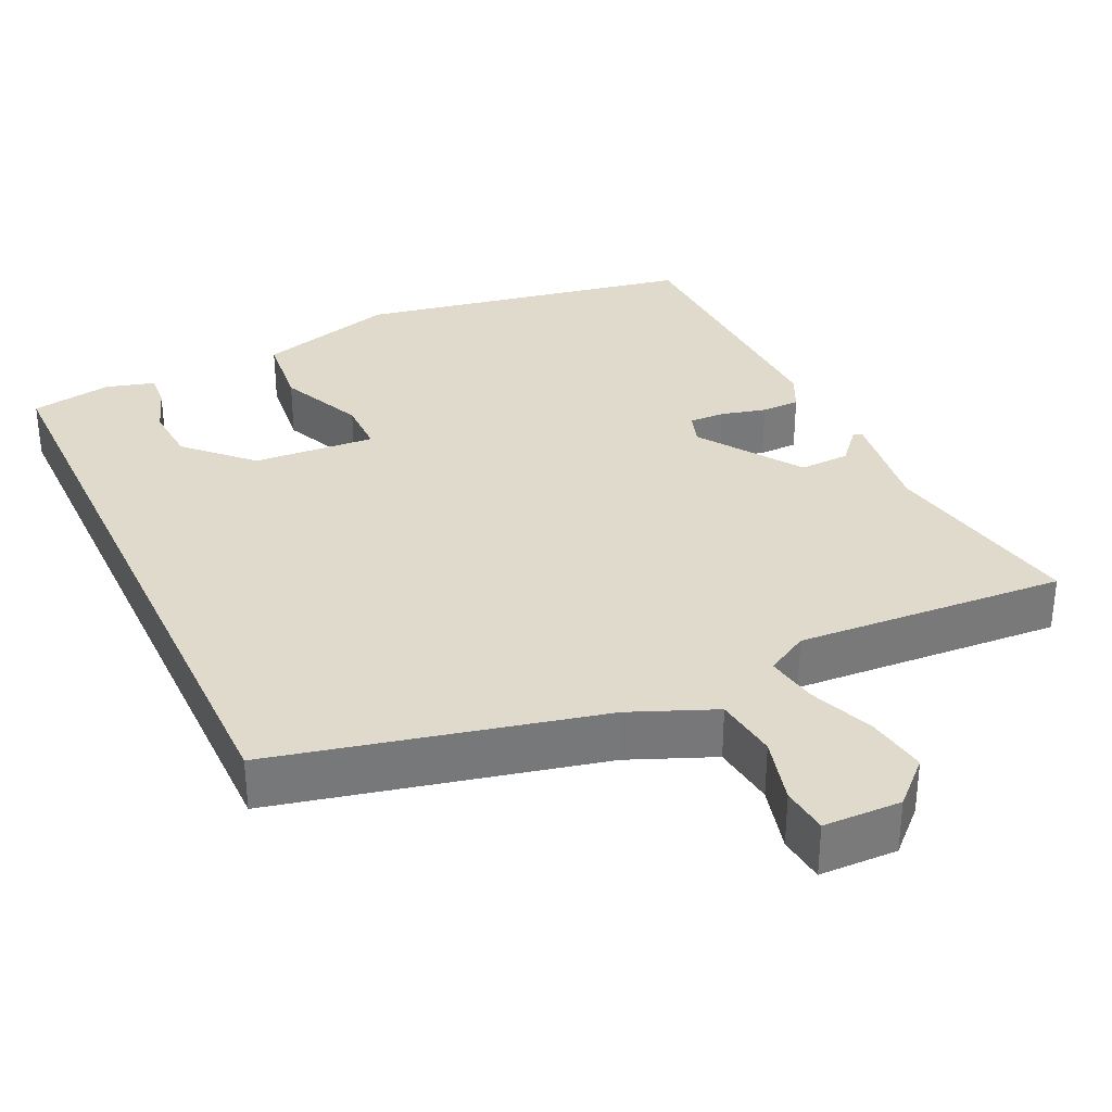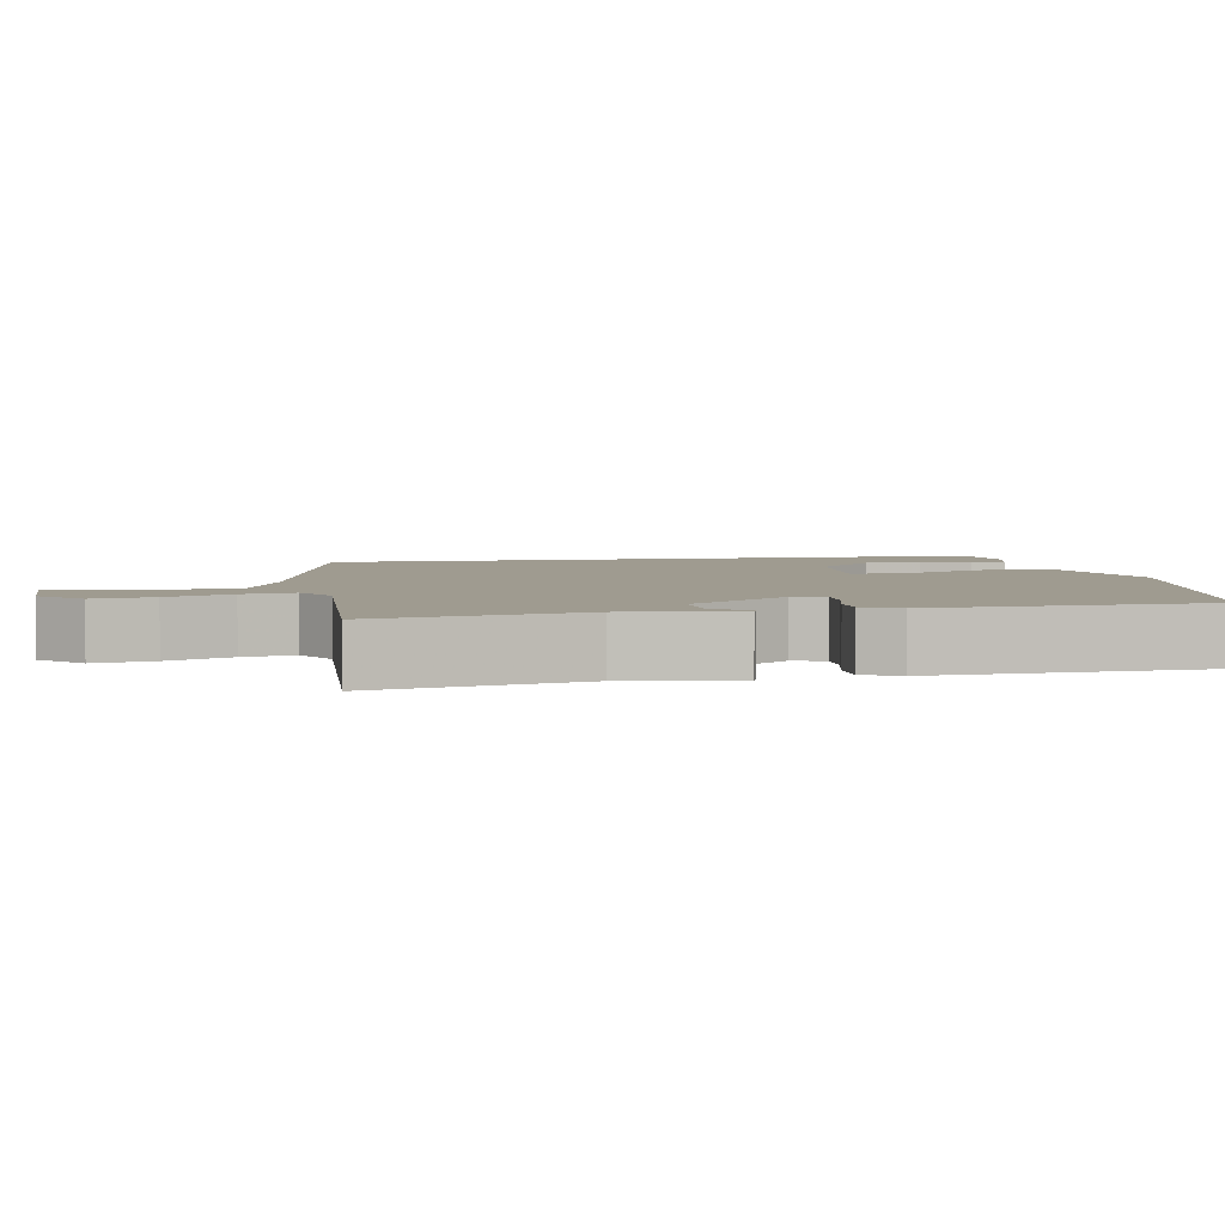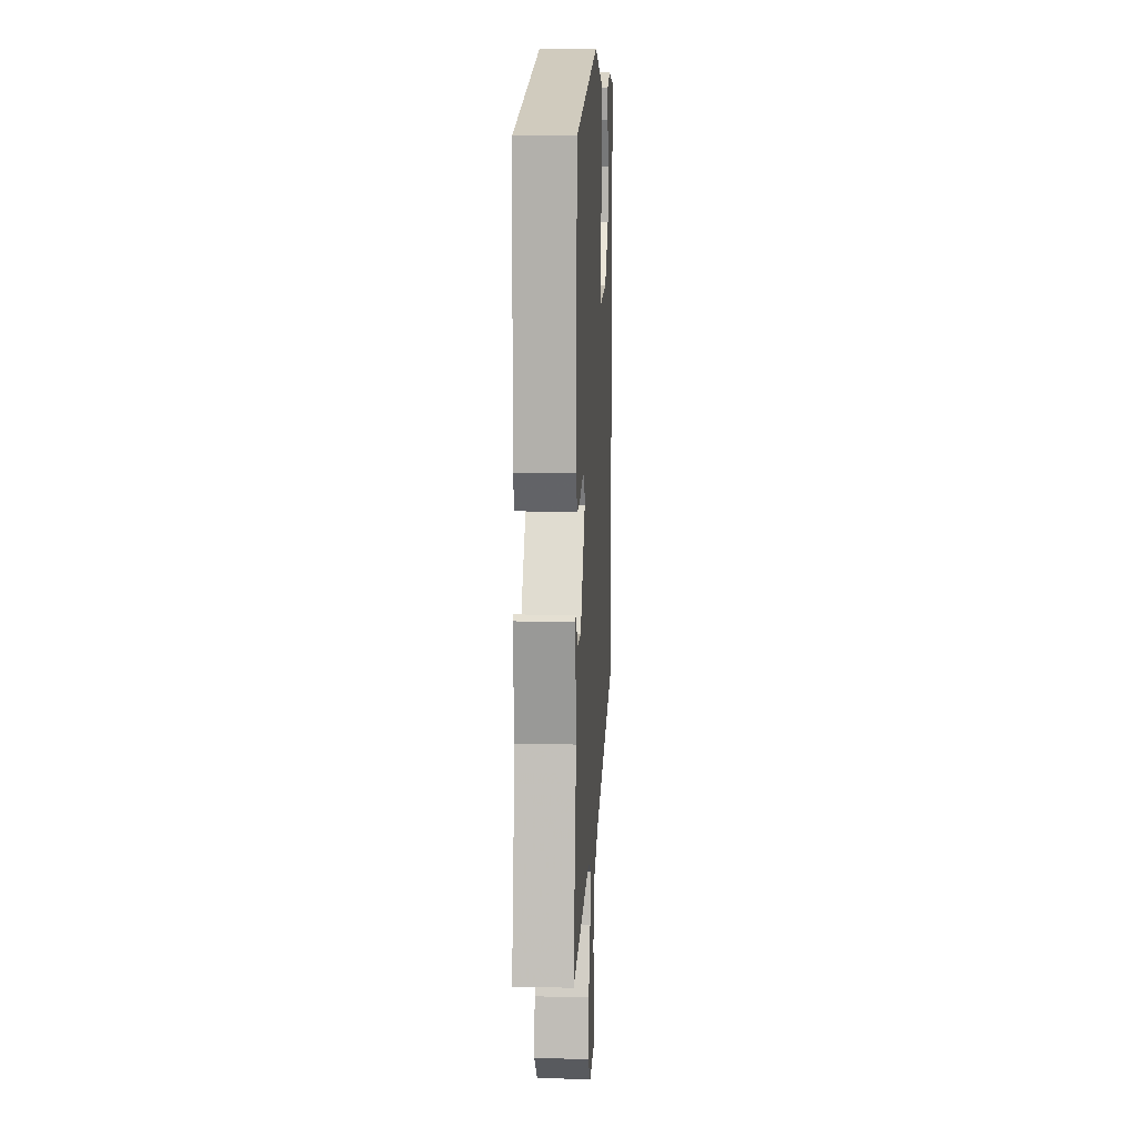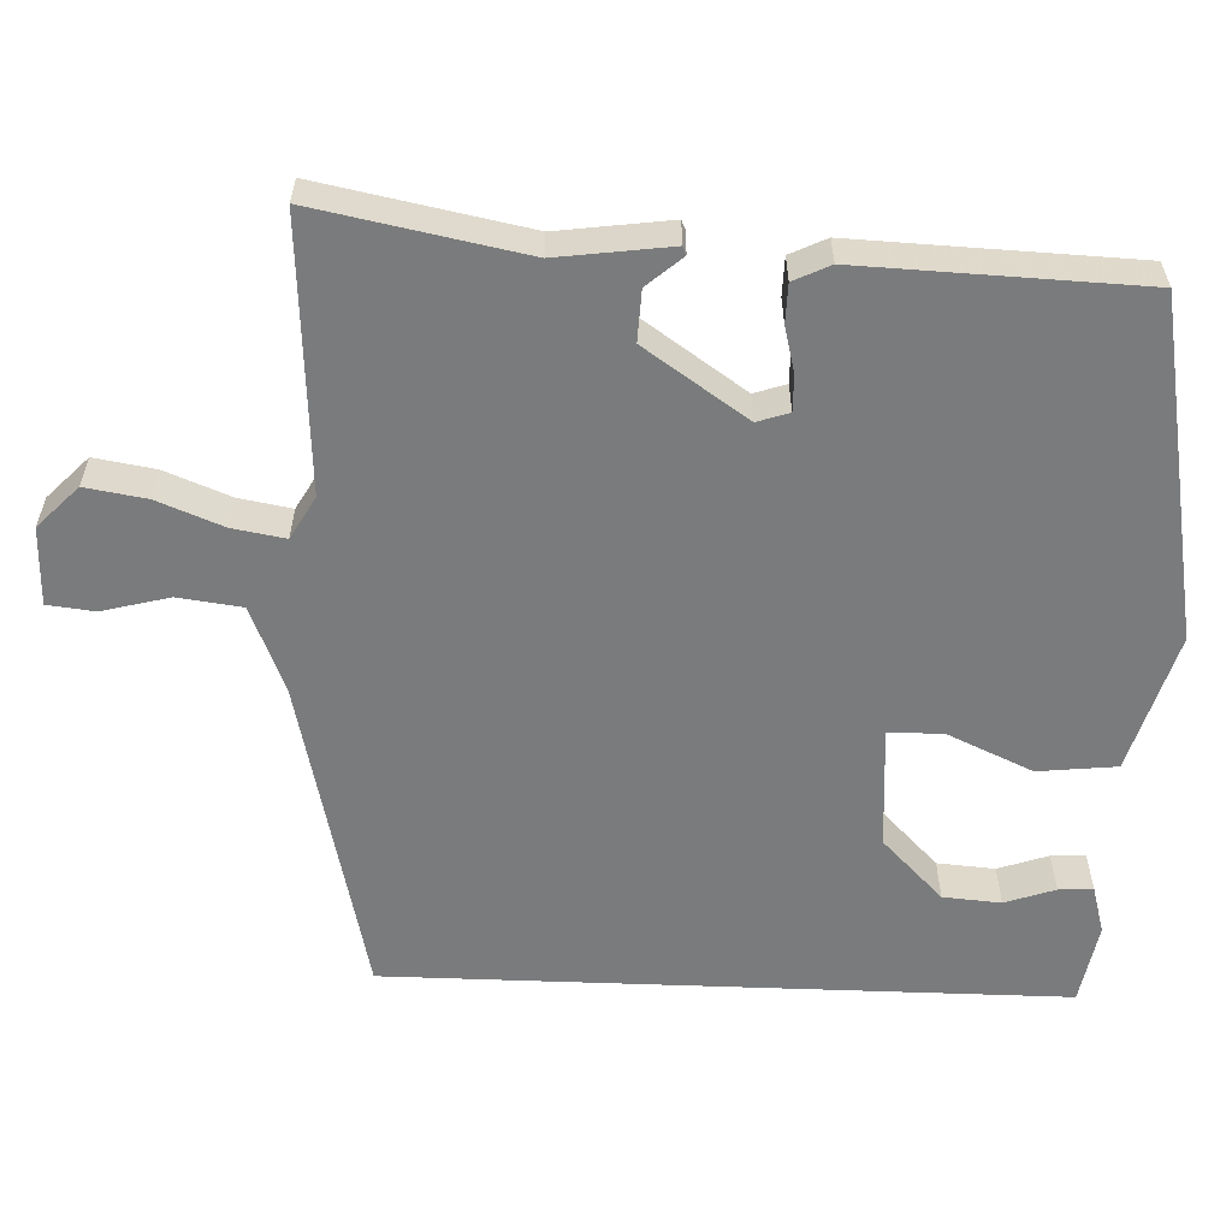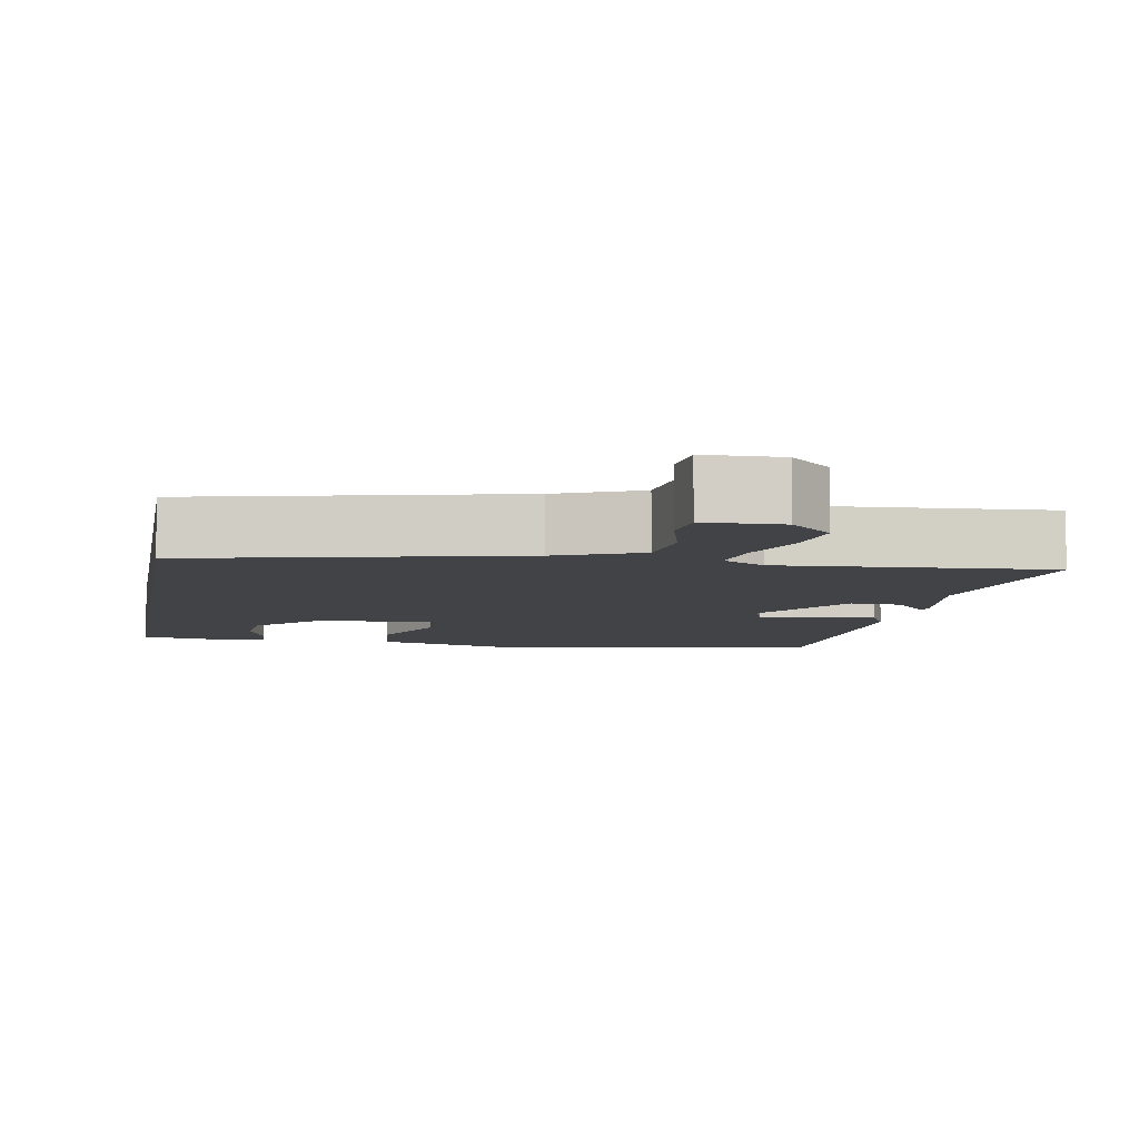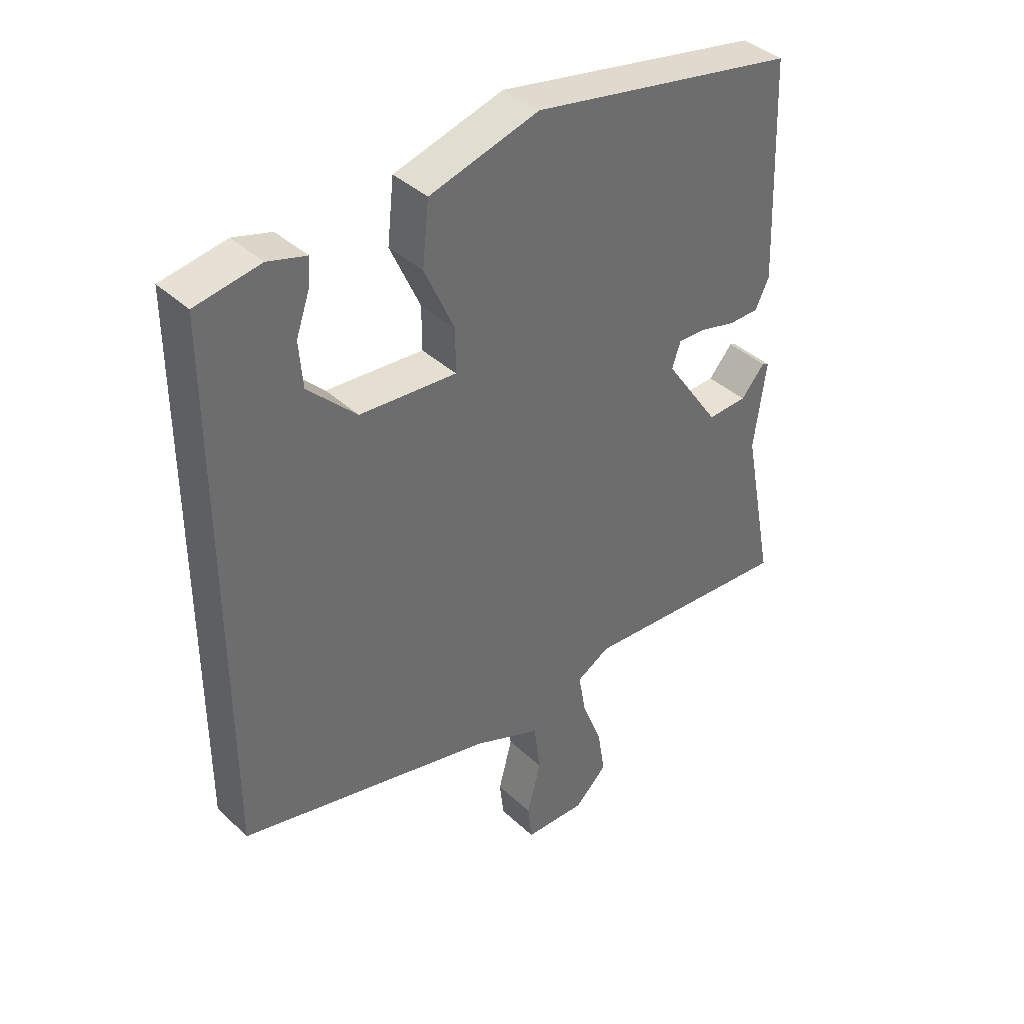
<metadata>
{"format":"obj","ext":"obj","renderer":"f3d","projection":"perspective","resolution":1024,"background":"white","views":[{"elev":33.0,"azim":155.0,"up":"+Y"},{"elev":4.1,"azim":-100.8,"up":"+Y"},{"elev":13.0,"azim":-86.8,"up":"+Z"},{"elev":-58.3,"azim":-92.2,"up":"+Y"},{"elev":-7.3,"azim":170.0,"up":"+Y"},{"elev":39.2,"azim":139.0,"up":"+Z"}]}
</metadata>
<code>
v 0.5 0.07 -0.441
v 0.072 0.07 -0.539
v -0.04 0.07 -0.585
v -0.051 0.07 -0.669
v -0.028 0.07 -0.757
v -0.035 0.07 -0.819
v -0.138 0.07 -0.821
v -0.193 0.07 -0.768
v -0.18 0.07 -0.688
v -0.146 0.07 -0.602
v -0.134 0.07 -0.533
v -0.19 0.07 -0.501
v -0.547 0.07 -0.523
v -0.494 0.07 -0.251
v -0.514 0.07 -0.103
v -0.503 0.07 -0.098
v -0.463 0.07 -0.144
v -0.396 0.07 -0.147
v -0.304 0.07 -0.013
v -0.318 0.07 0.029
v -0.365 0.07 0.028
v -0.425 0.07 0.013
v -0.476 0.07 0.014
v -0.499 0.07 0.062
v -0.485 0.07 0.428
v -0.039 0.07 0.51
v 0.144 0.07 0.457
v 0.155 0.07 0.354
v 0.105 0.07 0.243
v 0.105 0.07 0.171
v 0.267 0.07 0.182
v 0.348 0.07 0.262
v 0.354 0.07 0.338
v 0.331 0.07 0.404
v 0.328 0.07 0.449
v 0.392 0.07 0.467
v 0.5 0.07 0.448
v 0.5 0 -0.441
v 0.072 0 -0.539
v -0.04 0 -0.585
v -0.051 0 -0.669
v -0.028 0 -0.757
v -0.035 0 -0.819
v -0.138 0 -0.821
v -0.193 0 -0.768
v -0.18 0 -0.688
v -0.146 0 -0.602
v -0.134 0 -0.533
v -0.19 0 -0.501
v -0.547 0 -0.523
v -0.494 0 -0.251
v -0.514 0 -0.103
v -0.503 0 -0.098
v -0.463 0 -0.144
v -0.396 0 -0.147
v -0.304 0 -0.013
v -0.318 0 0.029
v -0.365 0 0.028
v -0.425 0 0.013
v -0.476 0 0.014
v -0.499 0 0.062
v -0.485 0 0.428
v -0.039 0 0.51
v 0.144 0 0.457
v 0.155 0 0.354
v 0.105 0 0.243
v 0.105 0 0.171
v 0.267 0 0.182
v 0.348 0 0.262
v 0.354 0 0.338
v 0.331 0 0.404
v 0.328 0 0.449
v 0.392 0 0.467
v 0.5 0 0.448
f 35 36 37
f 34 35 37
f 33 34 37
f 32 33 37 1
f 31 32 1 2
f 30 31 2 3
f 29 30 3
f 27 28 29
f 26 27 29
f 25 26 29
f 24 25 29
f 23 24 29
f 22 23 29
f 21 22 29
f 20 21 29
f 19 20 29 3
f 18 19 3
f 17 18 3
f 14 15 16 17
f 12 13 14 17
f 11 12 17 3
f 10 11 3 4
f 8 9 10
f 7 8 10
f 6 7 10
f 5 6 10
f 4 5 10
f 74 73 72
f 74 72 71
f 74 71 70
f 38 74 70 69
f 39 38 69 68
f 40 39 68 67
f 40 67 66
f 66 65 64
f 66 64 63
f 66 63 62
f 66 62 61
f 66 61 60
f 66 60 59
f 66 59 58
f 66 58 57
f 40 66 57 56
f 40 56 55
f 40 55 54
f 54 53 52 51
f 54 51 50 49
f 40 54 49 48
f 41 40 48 47
f 47 46 45
f 47 45 44
f 47 44 43
f 47 43 42
f 47 42 41
f 1 38 39 2
f 2 39 40 3
f 3 40 41 4
f 4 41 42 5
f 5 42 43 6
f 6 43 44 7
f 7 44 45 8
f 8 45 46 9
f 9 46 47 10
f 10 47 48 11
f 11 48 49 12
f 12 49 50 13
f 13 50 51 14
f 14 51 52 15
f 15 52 53 16
f 16 53 54 17
f 17 54 55 18
f 18 55 56 19
f 19 56 57 20
f 20 57 58 21
f 21 58 59 22
f 22 59 60 23
f 23 60 61 24
f 24 61 62 25
f 25 62 63 26
f 26 63 64 27
f 27 64 65 28
f 28 65 66 29
f 29 66 67 30
f 30 67 68 31
f 31 68 69 32
f 32 69 70 33
f 33 70 71 34
f 34 71 72 35
f 35 72 73 36
f 36 73 74 37
f 37 74 38 1

</code>
